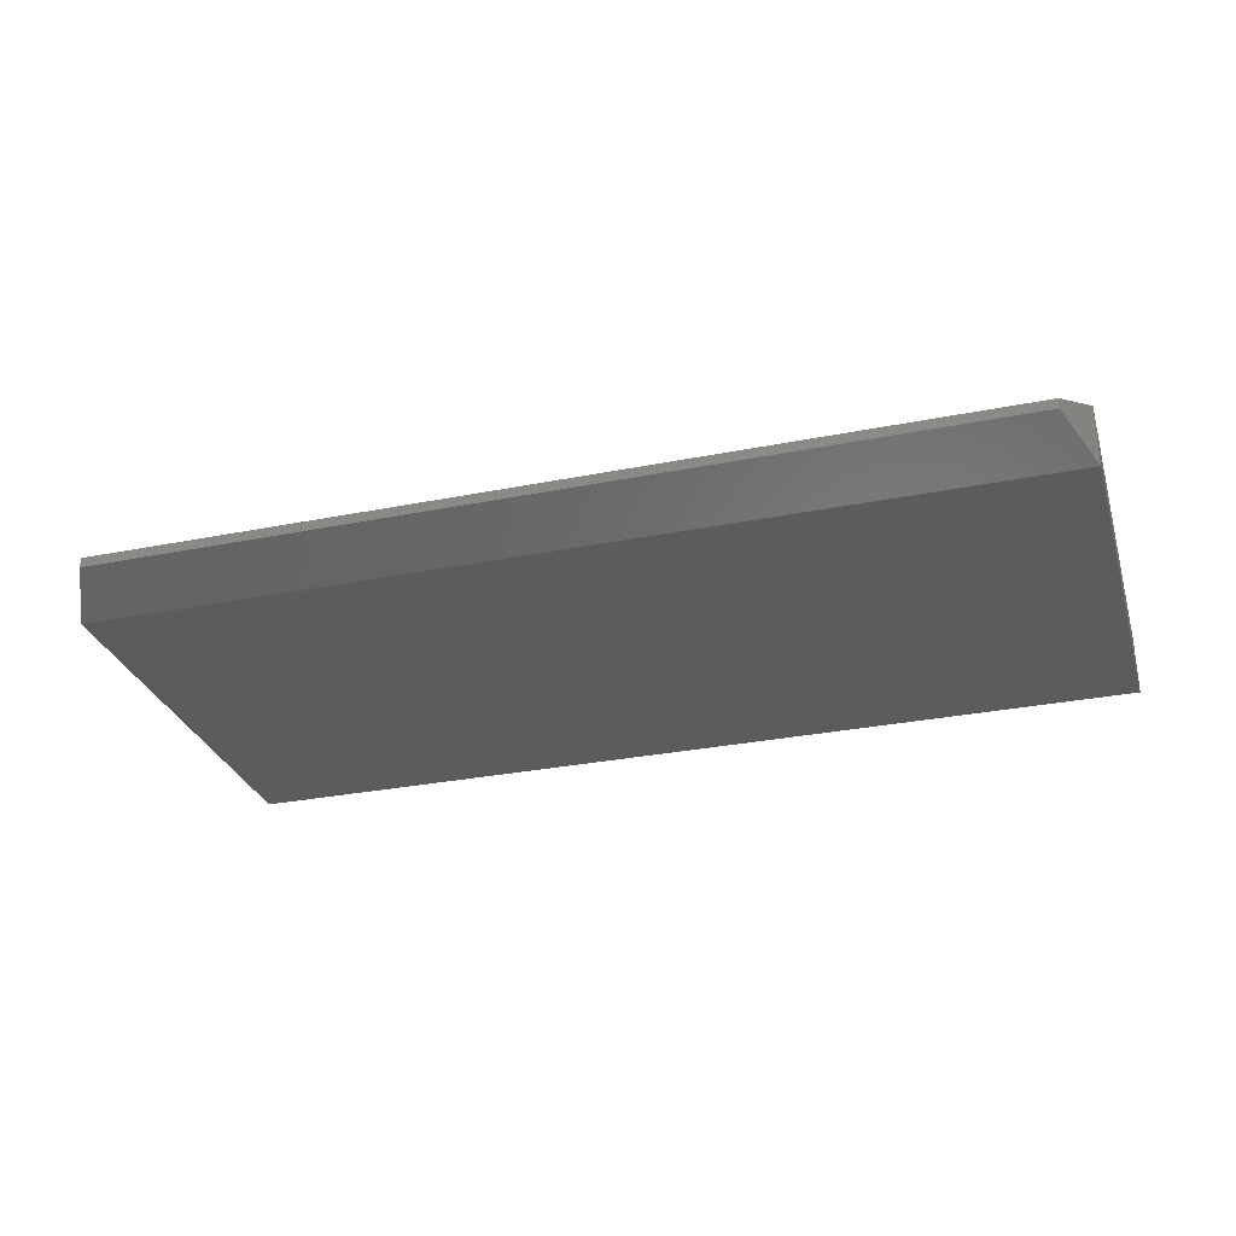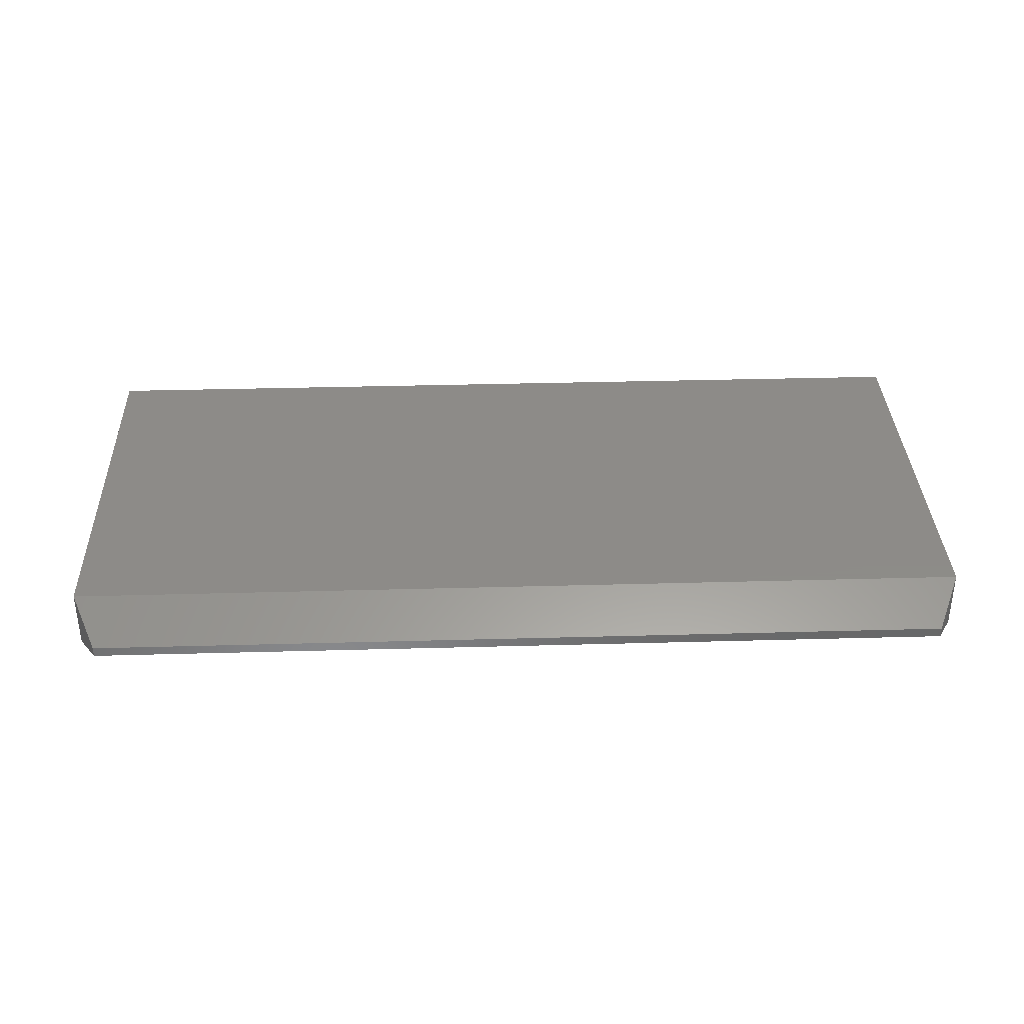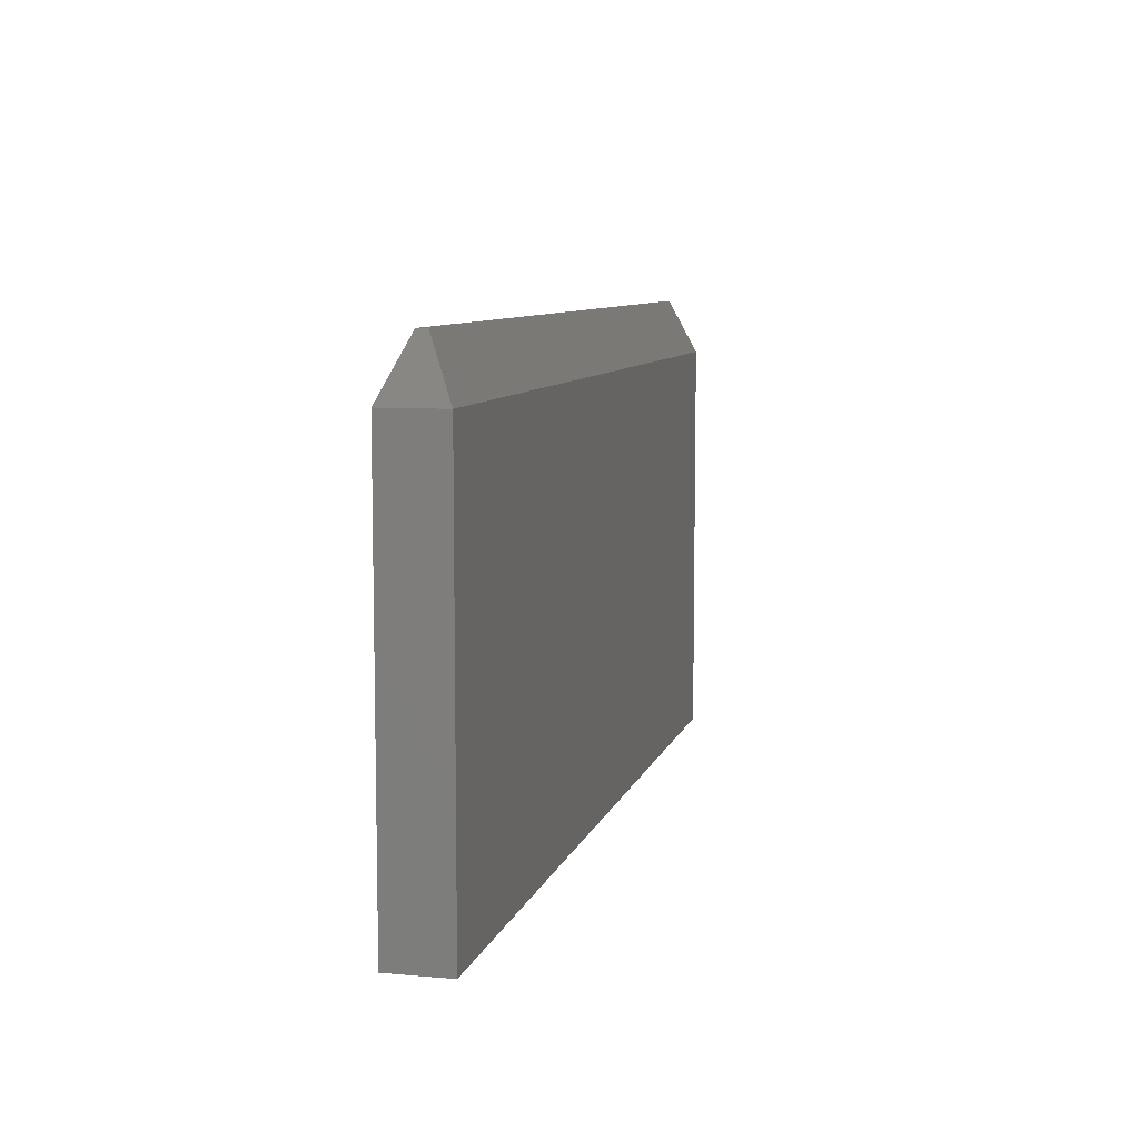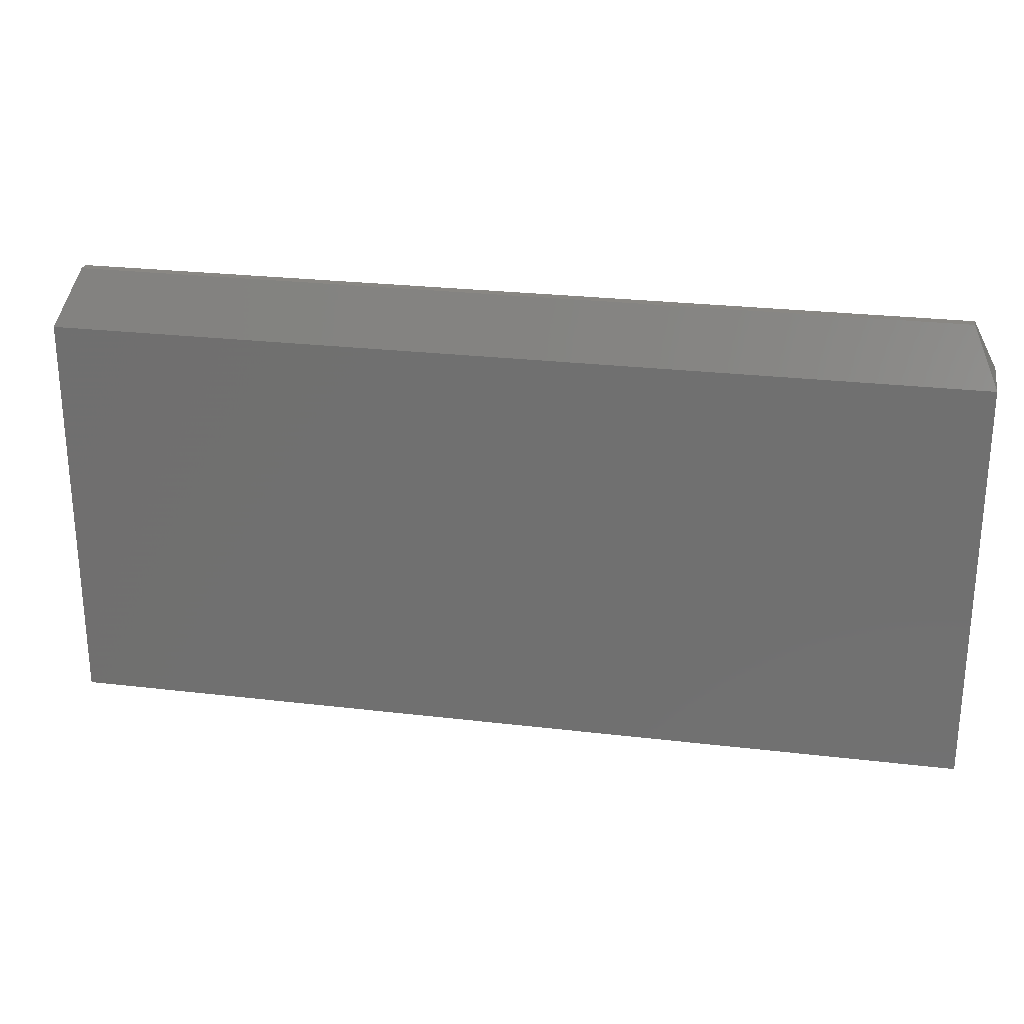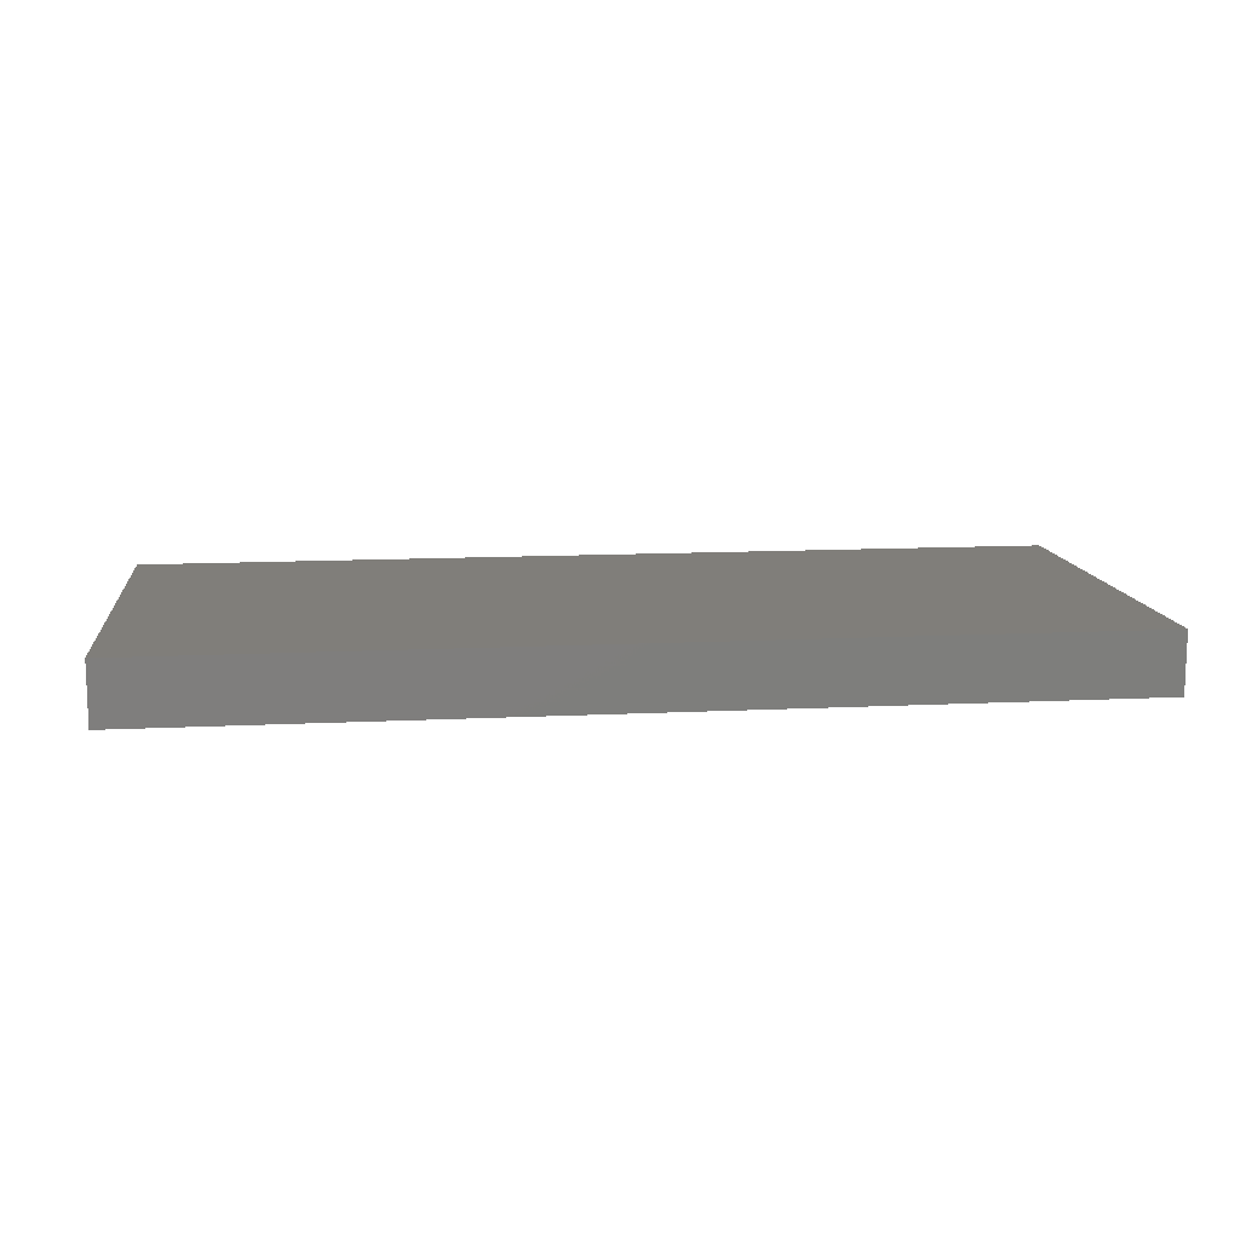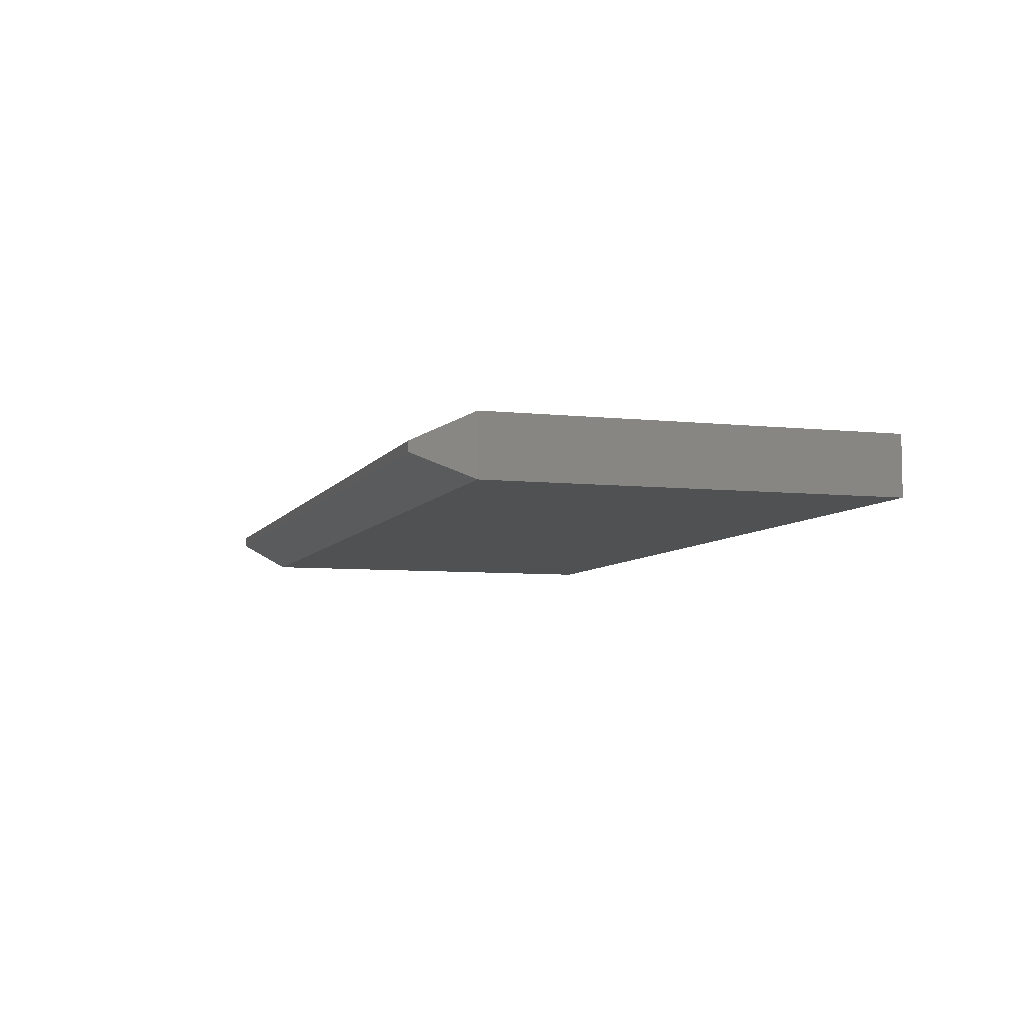
<metadata>
{"format":"stl","ext":"stl","renderer":"f3d","projection":"perspective","resolution":1024,"background":"white","views":[{"elev":-29.7,"azim":-163.6,"up":"+Z"},{"elev":35.1,"azim":177.9,"up":"+Z"},{"elev":8.2,"azim":103.8,"up":"+Y"},{"elev":25.6,"azim":10.8,"up":"+Y"},{"elev":12.1,"azim":-6.8,"up":"+Z"},{"elev":-6.7,"azim":-107.7,"up":"+Z"}]}
</metadata>
<code>
# stl→obj: 12 verts, 20 faces
v -0.75 -0.5859 0.09375
v 0.6953 -0.5859 0.09375
v -0.75 0.05839 0.09375
v 0.6953 0.05839 0.09375
v -0.75 -0.5859 0
v -0.75 0.05839 0
v 0.6953 -0.5859 0
v 0.6953 0.05839 -6.939e-18
v 0.6562 0.1443 0.05469
v 0.6562 0.1443 0.03906
v -0.7109 0.1443 0.05469
v -0.7109 0.1443 0.03906
f 1 2 3
f 3 2 4
f 5 6 7
f 7 6 8
f 3 6 1
f 1 6 5
f 9 10 11
f 11 10 12
f 2 7 4
f 4 7 8
f 4 8 9
f 9 8 10
f 6 12 8
f 8 12 10
f 6 3 12
f 12 3 11
f 3 4 11
f 11 4 9
f 1 5 2
f 2 5 7

</code>
